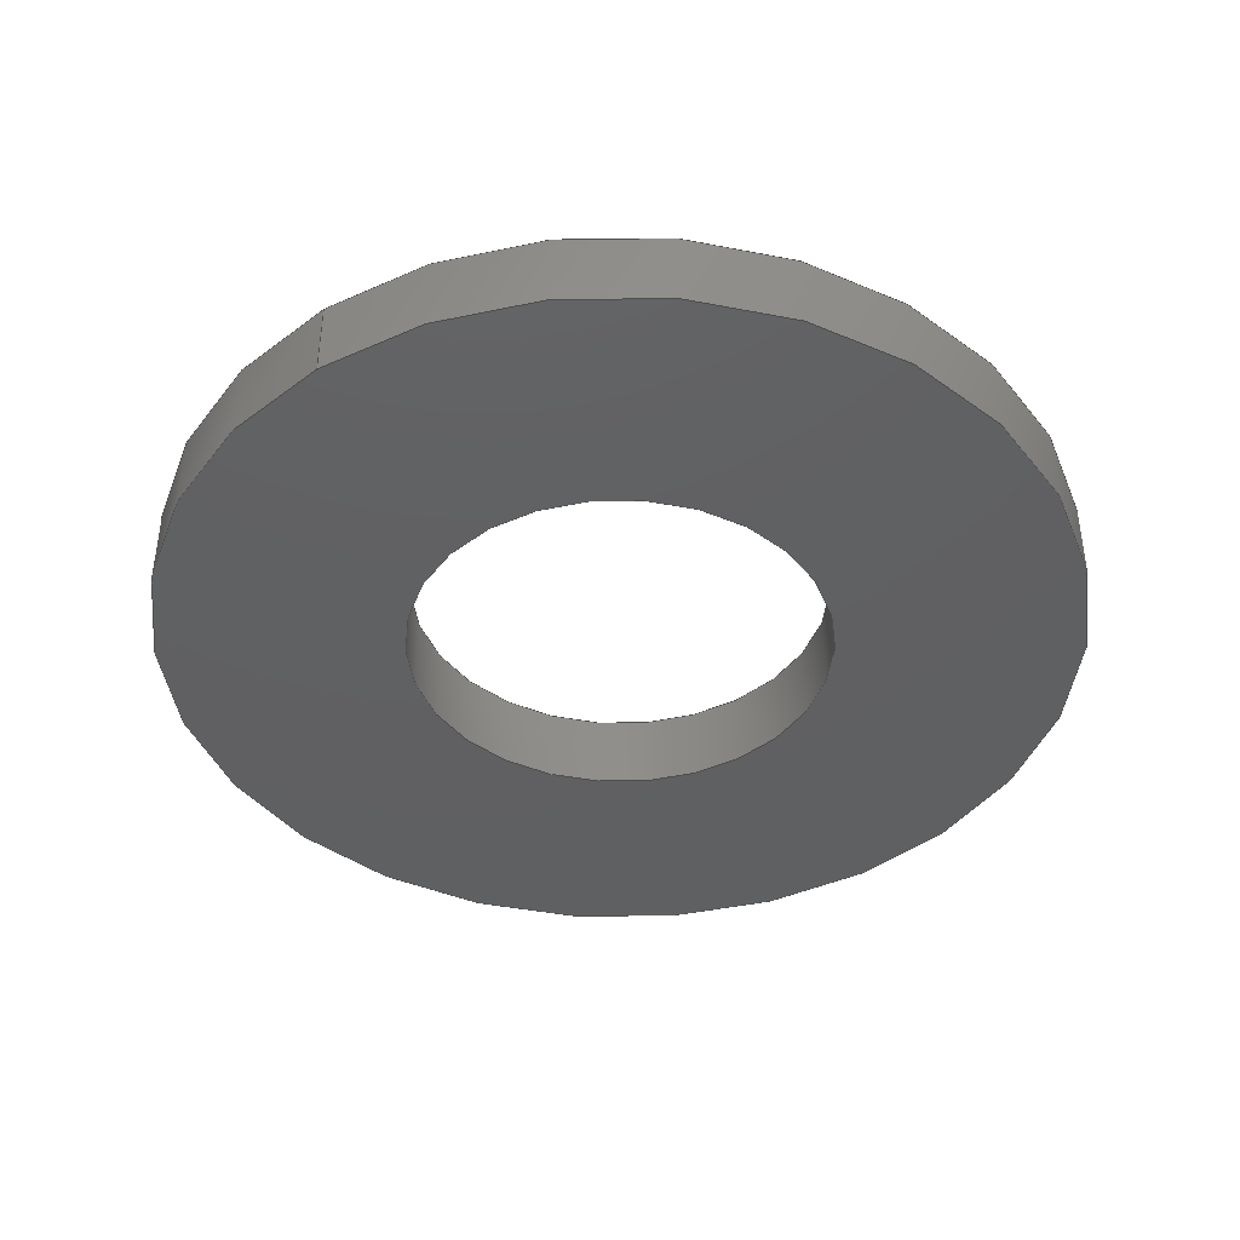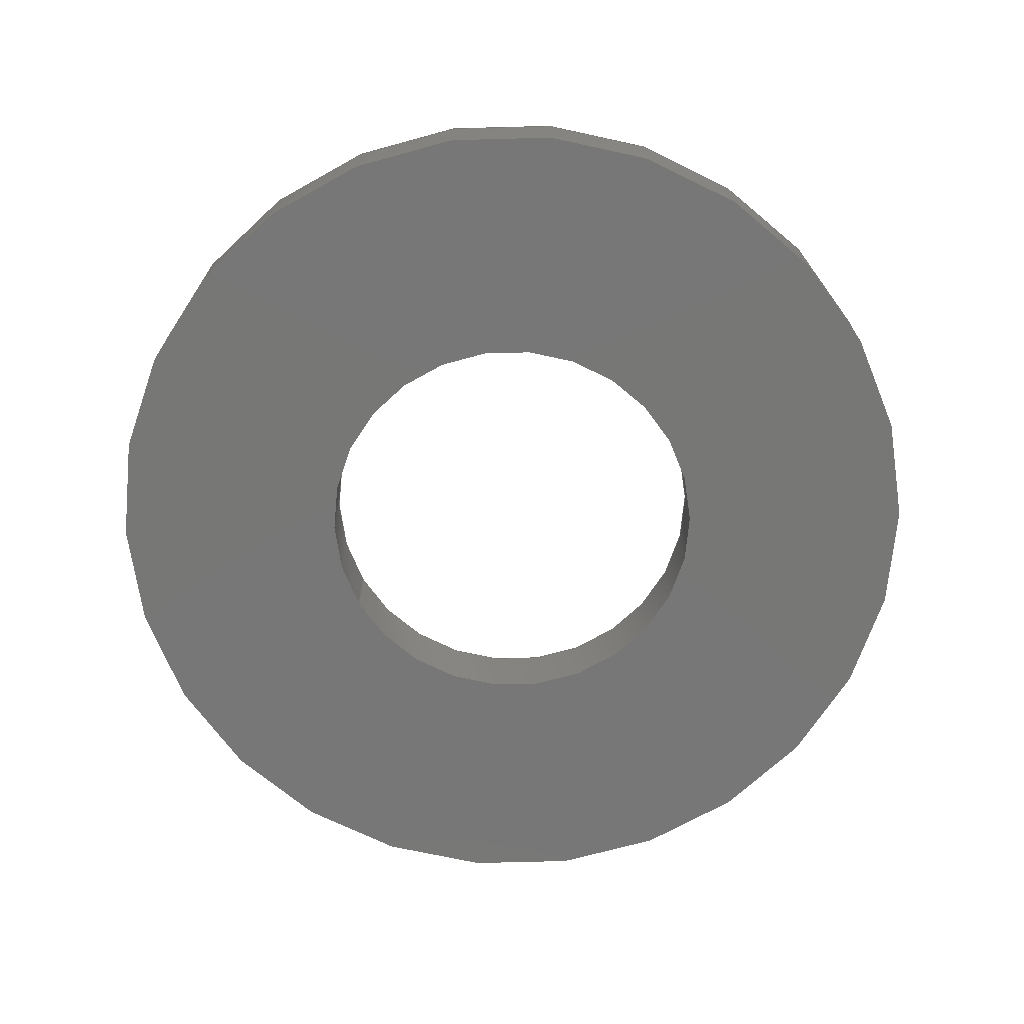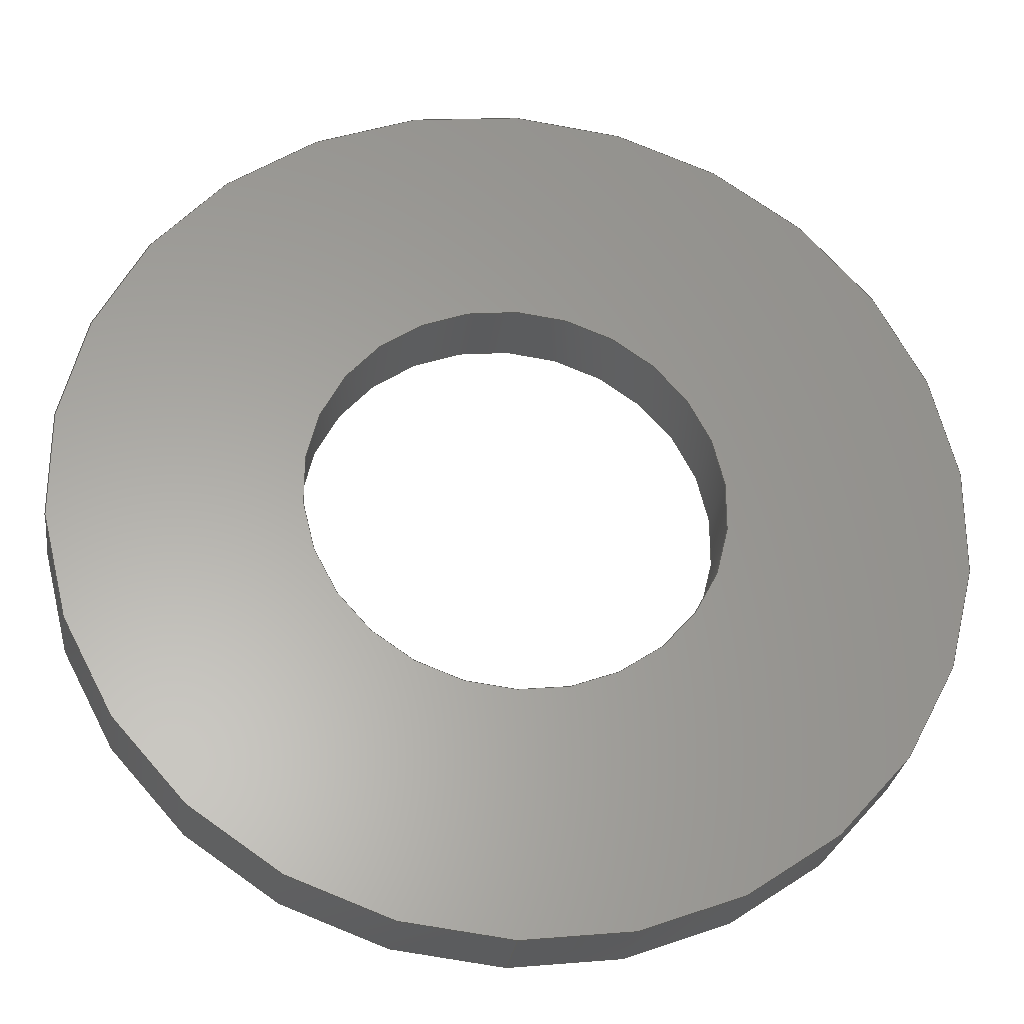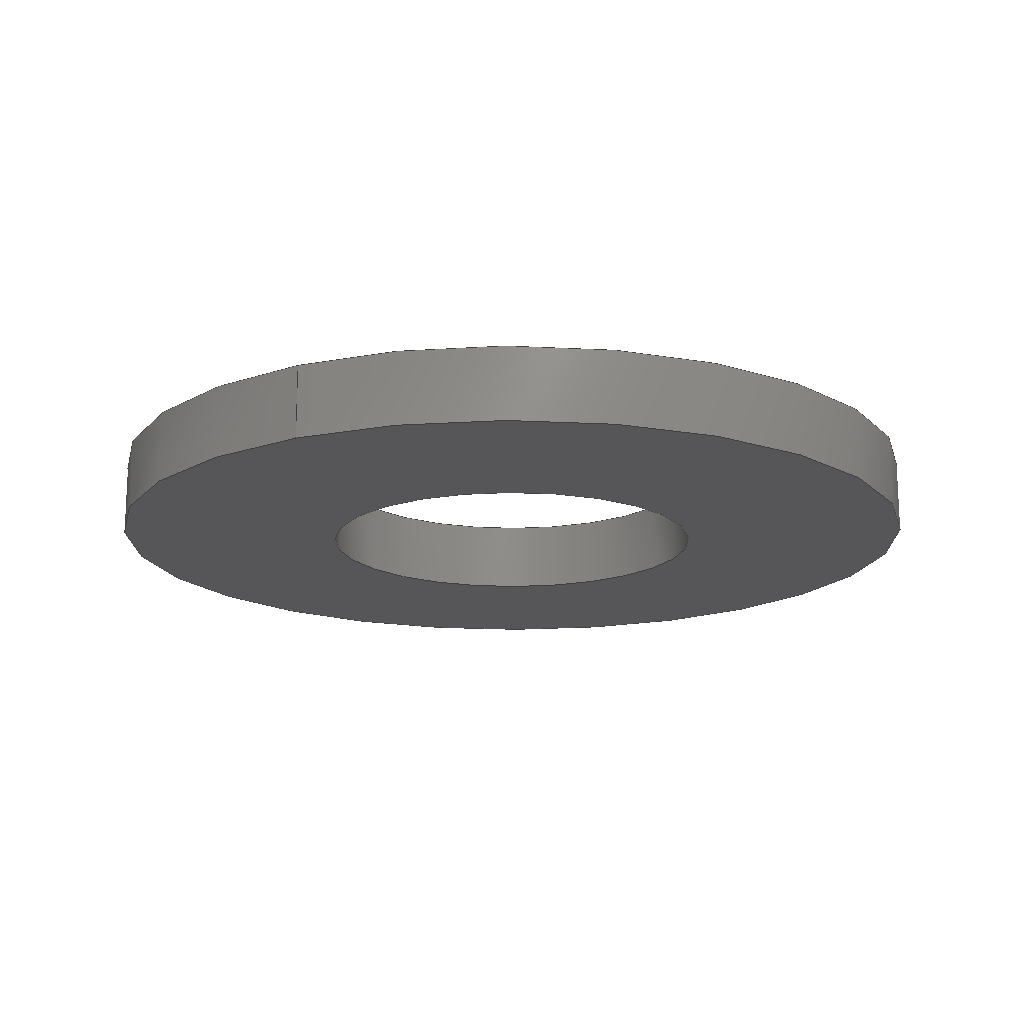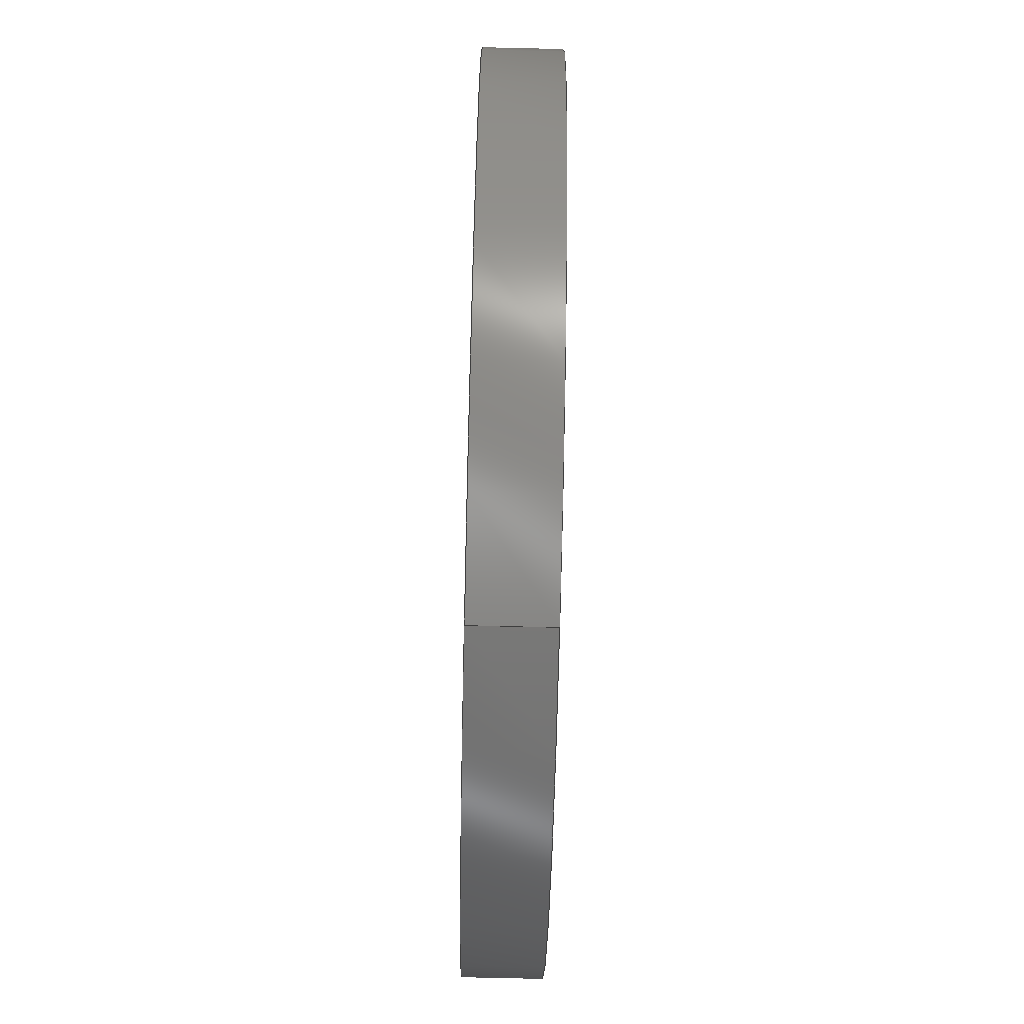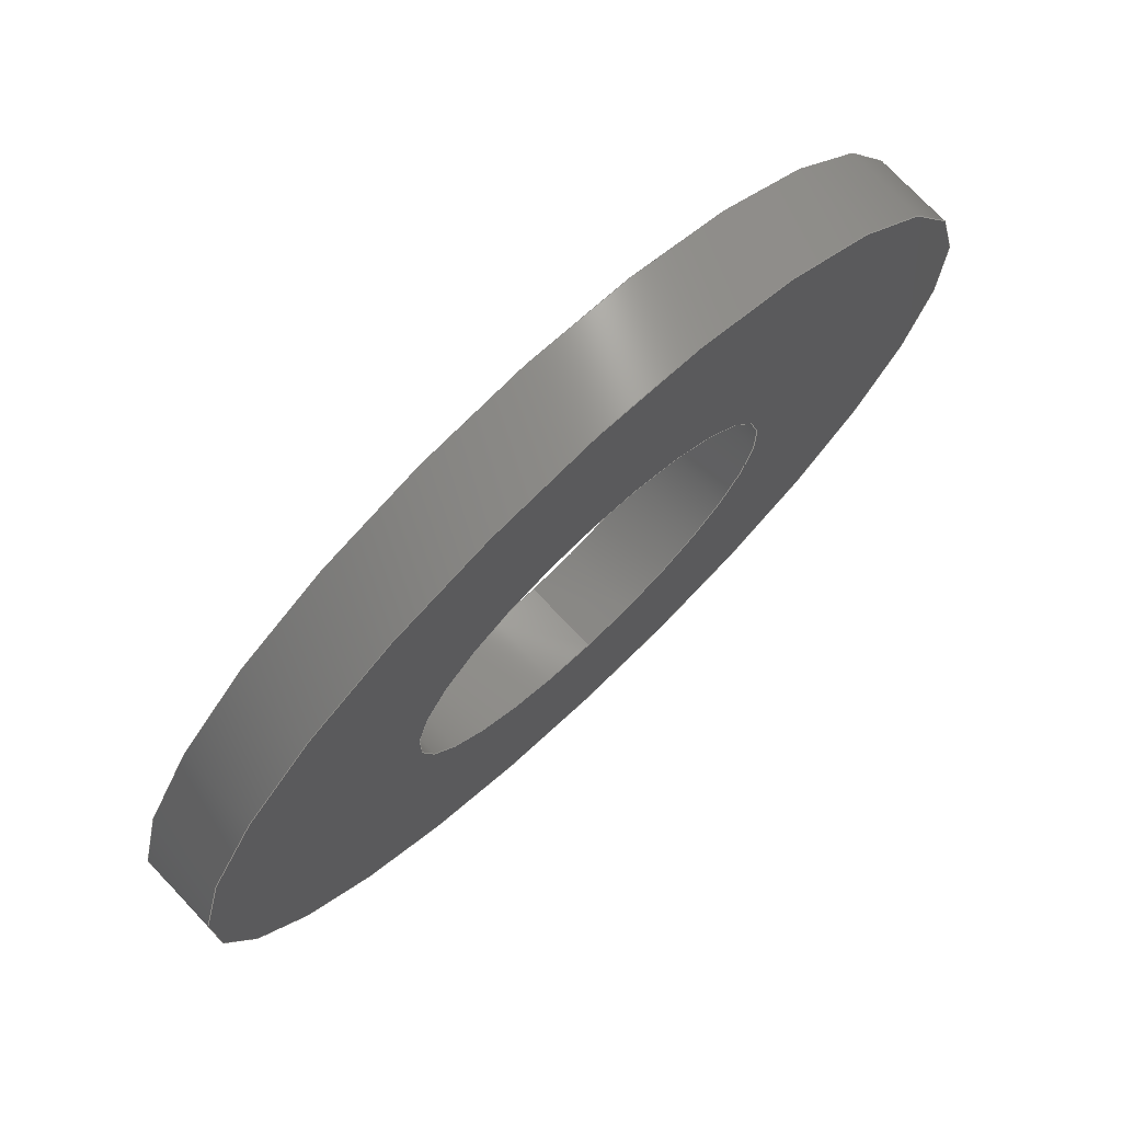
<metadata>
{"format":"step","ext":"step","renderer":"f3d","projection":"perspective","resolution":1024,"background":"white","views":[{"elev":-41.5,"azim":-144.8,"up":"+Y"},{"elev":-70.0,"azim":-60.8,"up":"+Y"},{"elev":-28.2,"azim":172.4,"up":"+Z"},{"elev":-16.2,"azim":-151.5,"up":"+Y"},{"elev":-78.2,"azim":88.7,"up":"+Z"},{"elev":74.8,"azim":-43.4,"up":"+Z"}]}
</metadata>
<code>
ISO-10303-21;
DATA;
#1=MECHANICAL_DESIGN_GEOMETRIC_PRESENTATION_REPRESENTATION('',(#71,#72,
#73,#74,#75),#166);
#2=SHAPE_REPRESENTATION_RELATIONSHIP('SRR','None',#176,#3);
#3=ADVANCED_BREP_SHAPE_REPRESENTATION('',(#4),#165);
#4=MANIFOLD_SOLID_BREP('Solid1',#80);
#5=LINE('',#155,#7);
#6=LINE('',#158,#8);
#7=VECTOR('',#130,0.0865);
#8=VECTOR('',#133,0.1875);
#9=CYLINDRICAL_SURFACE('',#105,0.0865);
#10=CYLINDRICAL_SURFACE('',#108,0.1875);
#11=FACE_BOUND('',#18,.T.);
#12=FACE_BOUND('',#22,.T.);
#13=FACE_OUTER_BOUND('',#17,.T.);
#14=FACE_OUTER_BOUND('',#19,.T.);
#15=FACE_OUTER_BOUND('',#20,.T.);
#16=FACE_OUTER_BOUND('',#21,.T.);
#17=EDGE_LOOP('',(#49,#50));
#18=EDGE_LOOP('',(#51,#52));
#19=EDGE_LOOP('',(#53,#54,#55,#56,#57,#58));
#20=EDGE_LOOP('',(#59,#60,#61,#62,#63,#64));
#21=EDGE_LOOP('',(#65,#66));
#22=EDGE_LOOP('',(#67,#68));
#23=CIRCLE('',#101,0.1875);
#24=CIRCLE('',#102,0.1875);
#25=CIRCLE('',#103,0.0865);
#26=CIRCLE('',#104,0.0865);
#27=CIRCLE('',#106,0.0865);
#28=CIRCLE('',#107,0.0865);
#29=CIRCLE('',#109,0.1875);
#30=CIRCLE('',#110,0.1875);
#31=VERTEX_POINT('',#142);
#32=VERTEX_POINT('',#143);
#33=VERTEX_POINT('',#146);
#34=VERTEX_POINT('',#147);
#35=VERTEX_POINT('',#151);
#36=VERTEX_POINT('',#152);
#37=VERTEX_POINT('',#157);
#38=VERTEX_POINT('',#159);
#39=EDGE_CURVE('',#31,#32,#23,.T.);
#40=EDGE_CURVE('',#32,#31,#24,.T.);
#41=EDGE_CURVE('',#33,#34,#25,.T.);
#42=EDGE_CURVE('',#34,#33,#26,.T.);
#43=EDGE_CURVE('',#35,#36,#27,.T.);
#44=EDGE_CURVE('',#36,#35,#28,.T.);
#45=EDGE_CURVE('',#36,#34,#5,.T.);
#46=EDGE_CURVE('',#32,#37,#6,.T.);
#47=EDGE_CURVE('',#37,#38,#29,.T.);
#48=EDGE_CURVE('',#38,#37,#30,.T.);
#49=ORIENTED_EDGE('',*,*,#39,.T.);
#50=ORIENTED_EDGE('',*,*,#40,.T.);
#51=ORIENTED_EDGE('',*,*,#41,.F.);
#52=ORIENTED_EDGE('',*,*,#42,.F.);
#53=ORIENTED_EDGE('',*,*,#43,.F.);
#54=ORIENTED_EDGE('',*,*,#44,.F.);
#55=ORIENTED_EDGE('',*,*,#45,.T.);
#56=ORIENTED_EDGE('',*,*,#42,.T.);
#57=ORIENTED_EDGE('',*,*,#41,.T.);
#58=ORIENTED_EDGE('',*,*,#45,.F.);
#59=ORIENTED_EDGE('',*,*,#39,.F.);
#60=ORIENTED_EDGE('',*,*,#40,.F.);
#61=ORIENTED_EDGE('',*,*,#46,.T.);
#62=ORIENTED_EDGE('',*,*,#47,.T.);
#63=ORIENTED_EDGE('',*,*,#48,.T.);
#64=ORIENTED_EDGE('',*,*,#46,.F.);
#65=ORIENTED_EDGE('',*,*,#48,.F.);
#66=ORIENTED_EDGE('',*,*,#47,.F.);
#67=ORIENTED_EDGE('',*,*,#43,.T.);
#68=ORIENTED_EDGE('',*,*,#44,.T.);
#69=PLANE('',#100);
#70=PLANE('',#111);
#71=STYLED_ITEM('',(#186),#76);
#72=STYLED_ITEM('',(#186),#77);
#73=STYLED_ITEM('',(#186),#78);
#74=STYLED_ITEM('',(#186),#79);
#75=STYLED_ITEM('',(#185),#4);
#76=ADVANCED_FACE('',(#13,#11),#69,.T.);
#77=ADVANCED_FACE('',(#14),#9,.F.);
#78=ADVANCED_FACE('',(#15),#10,.T.);
#79=ADVANCED_FACE('',(#16,#12),#70,.F.);
#80=CLOSED_SHELL('',(#76,#77,#78,#79));
#81=DERIVED_UNIT_ELEMENT(#83,1);
#82=DERIVED_UNIT_ELEMENT(#170,3);
#83=(
MASS_UNIT()
NAMED_UNIT(*)
SI_UNIT($,.GRAM.)
);
#84=DERIVED_UNIT((#81,#82));
#85=MEASURE_REPRESENTATION_ITEM('density measure',
POSITIVE_RATIO_MEASURE(7.85),#84);
#86=PROPERTY_DEFINITION_REPRESENTATION(#91,#88);
#87=PROPERTY_DEFINITION_REPRESENTATION(#92,#89);
#88=REPRESENTATION('material name',(#90),#165);
#89=REPRESENTATION('density',(#85),#165);
#90=DESCRIPTIVE_REPRESENTATION_ITEM('Steel','Steel');
#91=PROPERTY_DEFINITION('material property','material name',#178);
#92=PROPERTY_DEFINITION('material property','density of part',#178);
#93=DATE_TIME_ROLE('creation_date');
#94=APPLIED_DATE_AND_TIME_ASSIGNMENT(#95,#93,(#178));
#95=DATE_AND_TIME(#96,#97);
#96=CALENDAR_DATE(2010,28,4);
#97=LOCAL_TIME(15,48,49,#98);
#98=COORDINATED_UNIVERSAL_TIME_OFFSET(0,0,.BEHIND.);
#99=AXIS2_PLACEMENT_3D('placement',#140,#112,#113);
#100=AXIS2_PLACEMENT_3D('',#141,#114,#115);
#101=AXIS2_PLACEMENT_3D('',#144,#116,#117);
#102=AXIS2_PLACEMENT_3D('',#145,#118,#119);
#103=AXIS2_PLACEMENT_3D('',#148,#120,#121);
#104=AXIS2_PLACEMENT_3D('',#149,#122,#123);
#105=AXIS2_PLACEMENT_3D('',#150,#124,#125);
#106=AXIS2_PLACEMENT_3D('',#153,#126,#127);
#107=AXIS2_PLACEMENT_3D('',#154,#128,#129);
#108=AXIS2_PLACEMENT_3D('',#156,#131,#132);
#109=AXIS2_PLACEMENT_3D('',#160,#134,#135);
#110=AXIS2_PLACEMENT_3D('',#161,#136,#137);
#111=AXIS2_PLACEMENT_3D('',#162,#138,#139);
#112=DIRECTION('axis',(0,0,1));
#113=DIRECTION('refdir',(1,0,0));
#114=DIRECTION('center_axis',(0,-1,0));
#115=DIRECTION('ref_axis',(0,0,-1));
#116=DIRECTION('center_axis',(0,-1,0));
#117=DIRECTION('ref_axis',(0,0,-1));
#118=DIRECTION('center_axis',(0,-1,0));
#119=DIRECTION('ref_axis',(0,0,-1));
#120=DIRECTION('center_axis',(0,-1,0));
#121=DIRECTION('ref_axis',(0,0,-1));
#122=DIRECTION('center_axis',(0,-1,0));
#123=DIRECTION('ref_axis',(0,0,-1));
#124=DIRECTION('center_axis',(0,1,0));
#125=DIRECTION('ref_axis',(0,0,1));
#126=DIRECTION('center_axis',(0,-1,0));
#127=DIRECTION('ref_axis',(0,0,-1));
#128=DIRECTION('center_axis',(0,-1,0));
#129=DIRECTION('ref_axis',(0,0,-1));
#130=DIRECTION('',(0,-1,0));
#131=DIRECTION('center_axis',(0,1,0));
#132=DIRECTION('ref_axis',(0,0,1));
#133=DIRECTION('',(0,1,0));
#134=DIRECTION('center_axis',(0,-1,0));
#135=DIRECTION('ref_axis',(0,0,-1));
#136=DIRECTION('center_axis',(0,-1,0));
#137=DIRECTION('ref_axis',(0,0,-1));
#138=DIRECTION('center_axis',(0,-1,0));
#139=DIRECTION('ref_axis',(0,0,-1));
#140=CARTESIAN_POINT('',(0,0,0));
#141=CARTESIAN_POINT('Origin',(0,0,0));
#142=CARTESIAN_POINT('',(0,0,0.1875));
#143=CARTESIAN_POINT('',(-2.296e-17,0,-0.1875));
#144=CARTESIAN_POINT('Origin',(0,0,0));
#145=CARTESIAN_POINT('Origin',(0,0,0));
#146=CARTESIAN_POINT('',(0,0,0.0865));
#147=CARTESIAN_POINT('',(-1.059e-17,0,-0.0865));
#148=CARTESIAN_POINT('Origin',(0,0,0));
#149=CARTESIAN_POINT('Origin',(0,0,0));
#150=CARTESIAN_POINT('Origin',(0,0.032,0));
#151=CARTESIAN_POINT('',(0,0.032,0.0865));
#152=CARTESIAN_POINT('',(-1.059e-17,0.032,-0.0865));
#153=CARTESIAN_POINT('Origin',(0,0.032,0));
#154=CARTESIAN_POINT('Origin',(0,0.032,0));
#155=CARTESIAN_POINT('',(-1.059e-17,0.032,-0.0865));
#156=CARTESIAN_POINT('Origin',(0,0.032,0));
#157=CARTESIAN_POINT('',(-2.296e-17,0.032,-0.1875));
#158=CARTESIAN_POINT('',(-2.296e-17,0.032,-0.1875));
#159=CARTESIAN_POINT('',(0,0.032,0.1875));
#160=CARTESIAN_POINT('Origin',(0,0.032,0));
#161=CARTESIAN_POINT('Origin',(0,0.032,0));
#162=CARTESIAN_POINT('Origin',(0,0.032,0));
#163=UNCERTAINTY_MEASURE_WITH_UNIT(LENGTH_MEASURE(0.0003937),
#168,'DISTANCE_ACCURACY_VALUE',
'Maximum model space distance between geometric entities at asserted c
onnectivities');
#164=UNCERTAINTY_MEASURE_WITH_UNIT(LENGTH_MEASURE(0.0003937),
#168,'DISTANCE_ACCURACY_VALUE',
'Maximum model space distance between geometric entities at asserted c
onnectivities');
#165=(
GEOMETRIC_REPRESENTATION_CONTEXT(3)
GLOBAL_UNCERTAINTY_ASSIGNED_CONTEXT((#163))
GLOBAL_UNIT_ASSIGNED_CONTEXT((#168,#173,#172))
REPRESENTATION_CONTEXT('','3D')
);
#166=(
GEOMETRIC_REPRESENTATION_CONTEXT(3)
GLOBAL_UNCERTAINTY_ASSIGNED_CONTEXT((#164))
GLOBAL_UNIT_ASSIGNED_CONTEXT((#168,#173,#172))
REPRESENTATION_CONTEXT('','3D')
);
#167=DIMENSIONAL_EXPONENTS(1,0,0,0,0,0,0);
#168=(
CONVERSION_BASED_UNIT('inch',#171)
LENGTH_UNIT()
NAMED_UNIT(#167)
);
#169=(
LENGTH_UNIT()
NAMED_UNIT(*)
SI_UNIT(.MILLI.,.METRE.)
);
#170=(
LENGTH_UNIT()
NAMED_UNIT(*)
SI_UNIT(.CENTI.,.METRE.)
);
#171=LENGTH_MEASURE_WITH_UNIT(LENGTH_MEASURE(25.4),#169);
#172=(
NAMED_UNIT(*)
SI_UNIT($,.STERADIAN.)
SOLID_ANGLE_UNIT()
);
#173=(
NAMED_UNIT(*)
PLANE_ANGLE_UNIT()
SI_UNIT($,.RADIAN.)
);
#174=SHAPE_DEFINITION_REPRESENTATION(#175,#176);
#175=PRODUCT_DEFINITION_SHAPE('',$,#178);
#176=SHAPE_REPRESENTATION('',(#99),#165);
#177=PRODUCT_DEFINITION_CONTEXT('part definition',#182,'design');
#178=PRODUCT_DEFINITION('Washer, Steel_MIR_MIR1_MIR',
'Washer, Steel_MIR_MIR1_MIR',#179,#177);
#179=PRODUCT_DEFINITION_FORMATION('',$,#184);
#180=PRODUCT_RELATED_PRODUCT_CATEGORY('Washer, Steel_MIR_MIR1_MIR',
'Washer, Steel_MIR_MIR1_MIR',(#184));
#181=APPLICATION_PROTOCOL_DEFINITION('international standard',
'automotive_design',2009,#182);
#182=APPLICATION_CONTEXT(
'Core Data for Automotive Mechanical Design Process');
#183=PRODUCT_CONTEXT('part definition',#182,'mechanical');
#184=PRODUCT('Washer, Steel_MIR_MIR1_MIR','Washer, Steel_MIR_MIR1_MIR',
$,(#183));
#185=PRESENTATION_STYLE_ASSIGNMENT((#187));
#186=PRESENTATION_STYLE_ASSIGNMENT((#188));
#187=SURFACE_STYLE_USAGE(.BOTH.,#189);
#188=SURFACE_STYLE_USAGE(.BOTH.,#190);
#189=SURFACE_SIDE_STYLE('',(#191));
#190=SURFACE_SIDE_STYLE('',(#192));
#191=SURFACE_STYLE_FILL_AREA(#193);
#192=SURFACE_STYLE_FILL_AREA(#194);
#193=FILL_AREA_STYLE('',(#195));
#194=FILL_AREA_STYLE('',(#196));
#195=FILL_AREA_STYLE_COLOUR('',#197);
#196=FILL_AREA_STYLE_COLOUR('',#198);
#197=COLOUR_RGB('',0.7843,0.7843,0.7922);
#198=COLOUR_RGB('',0.7843,0.7843,0.7922);
ENDSEC;
END-ISO-10303-21;

</code>
